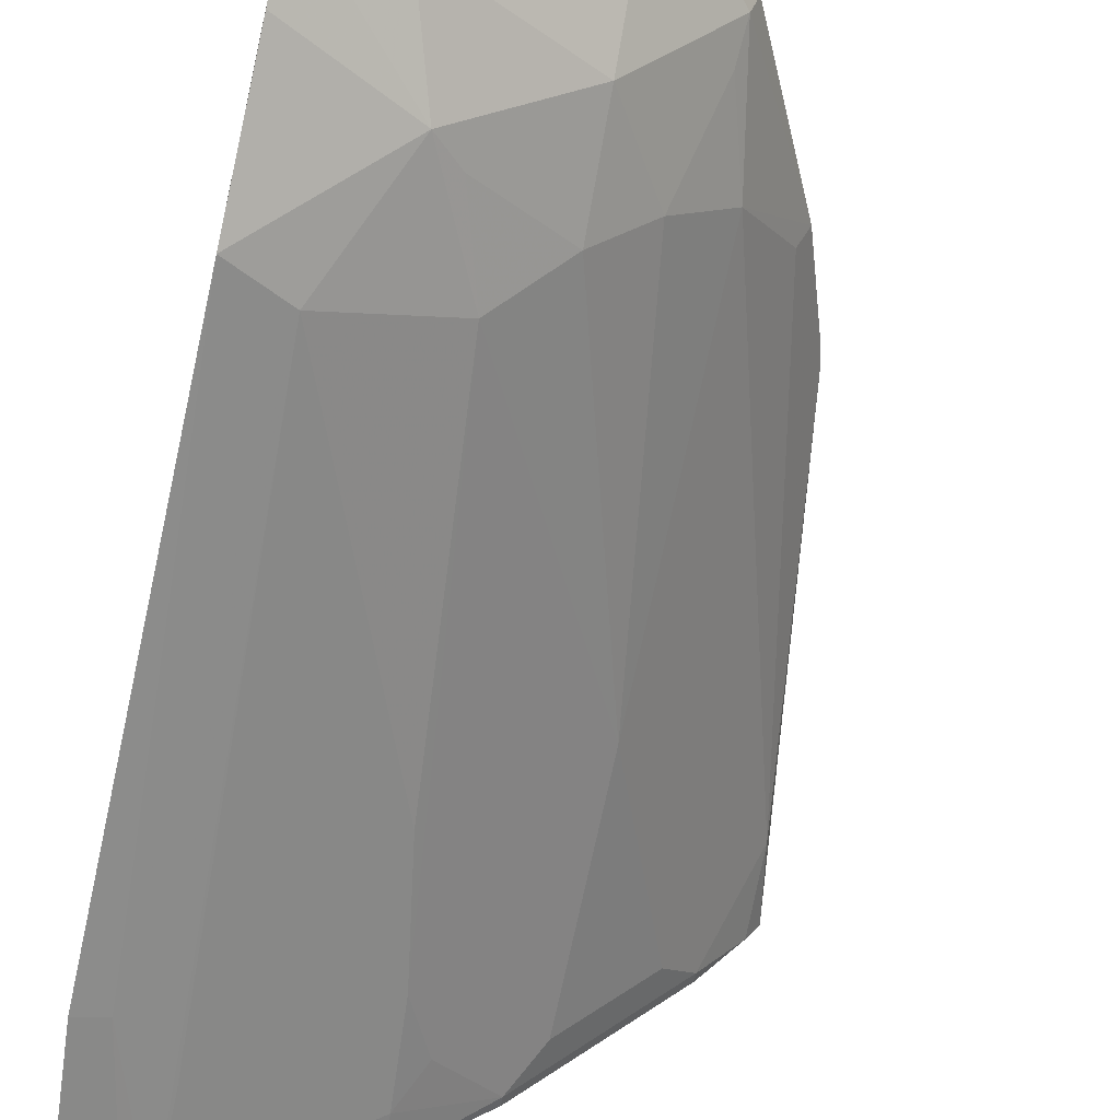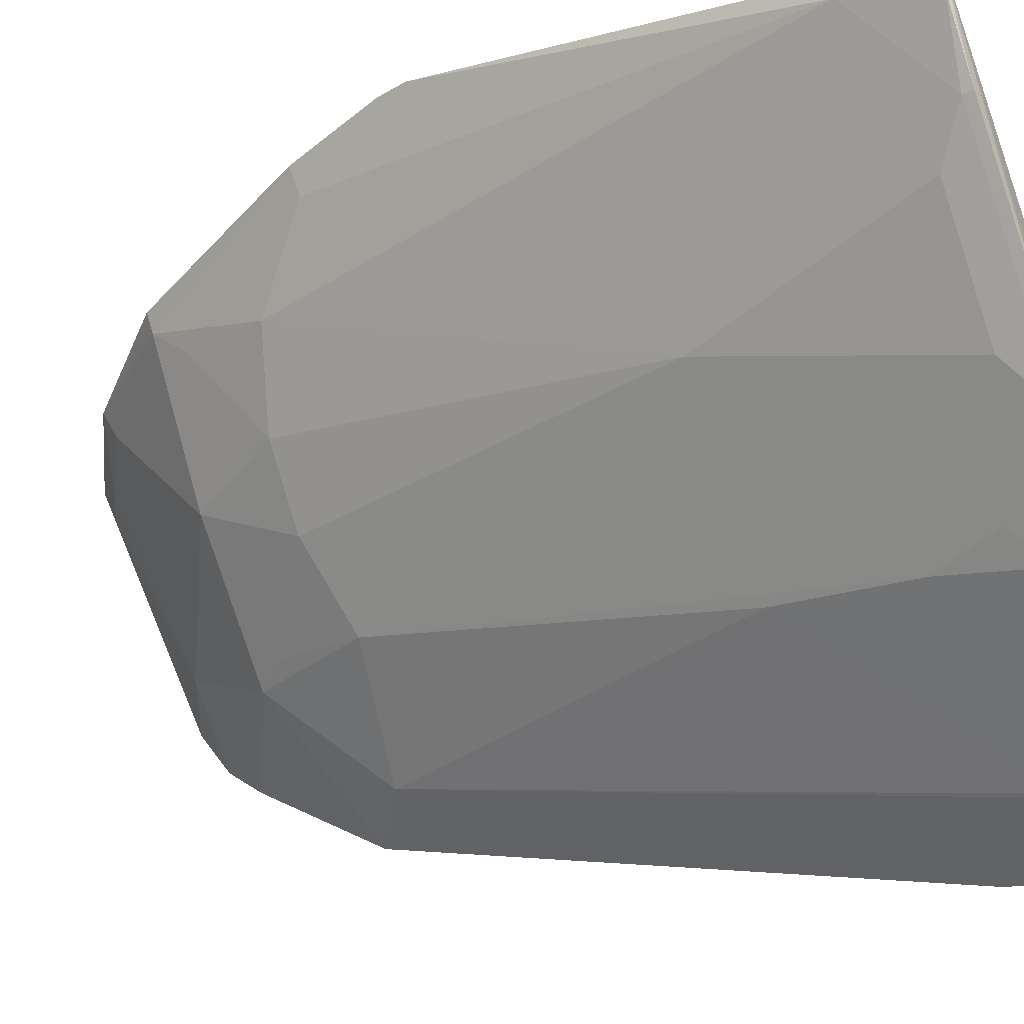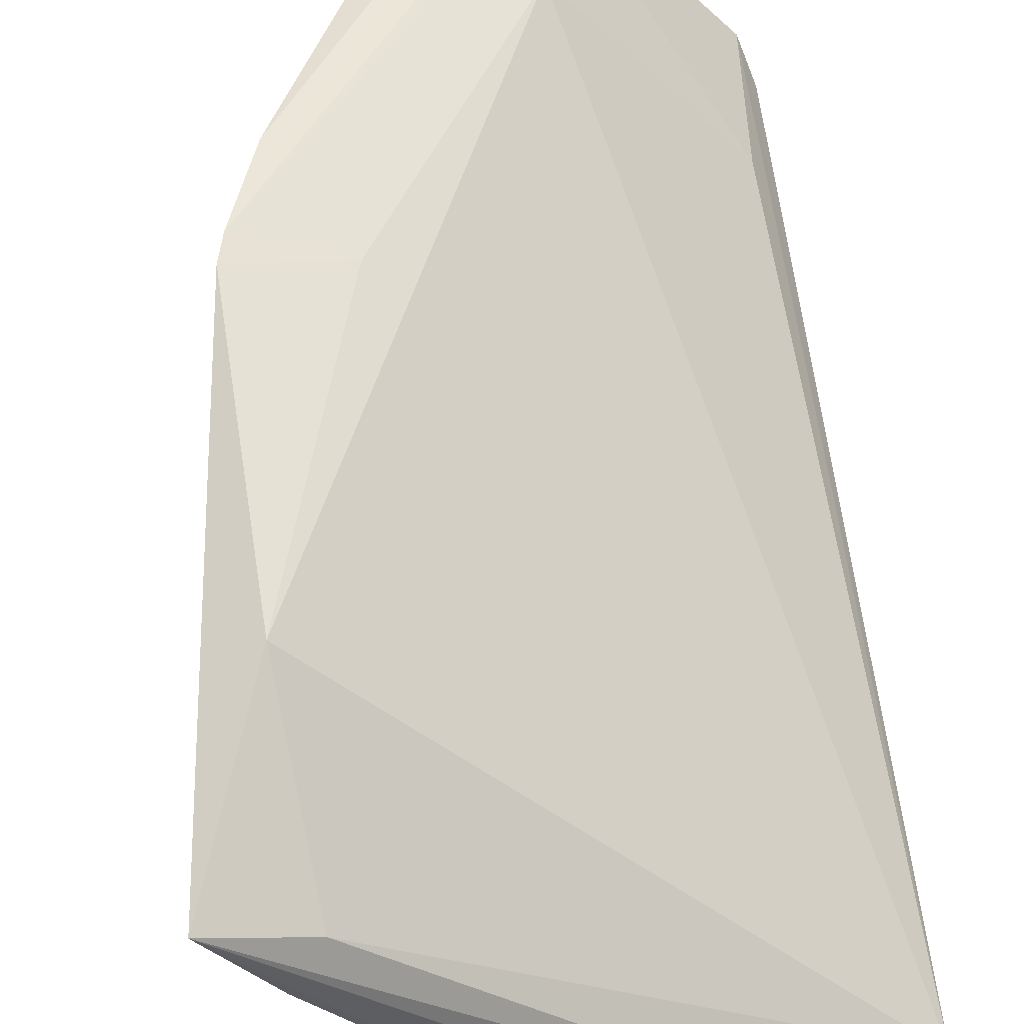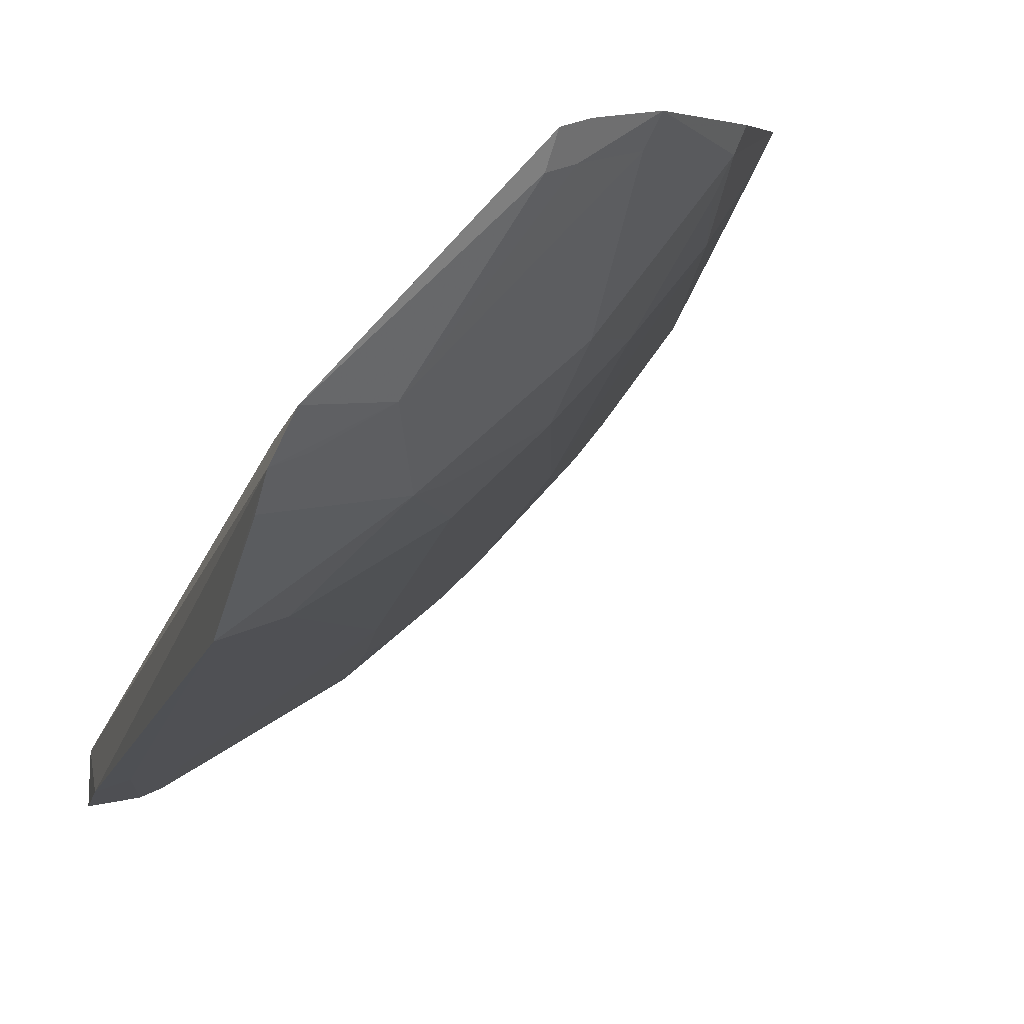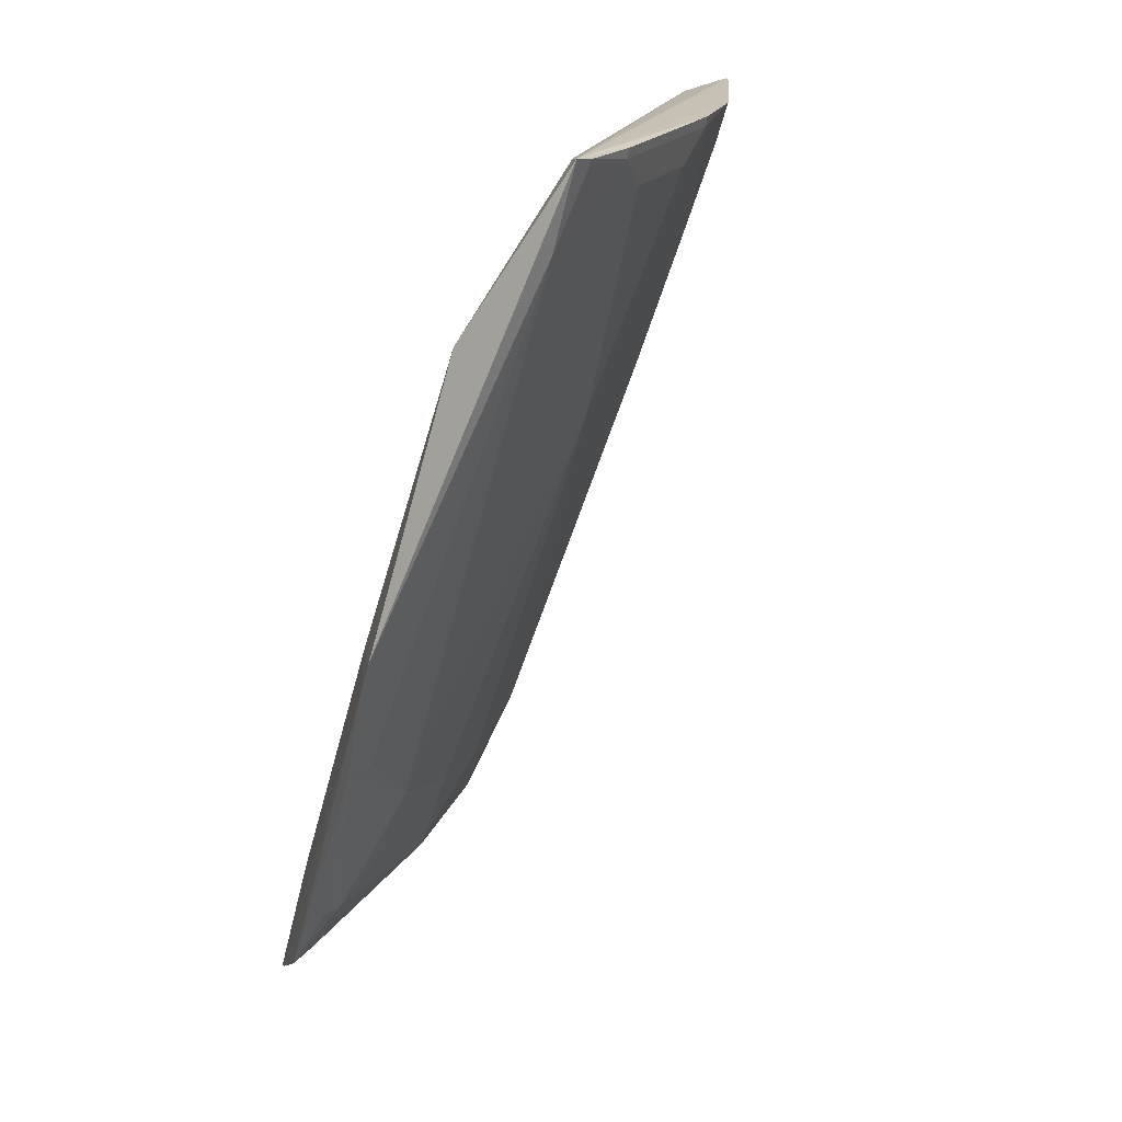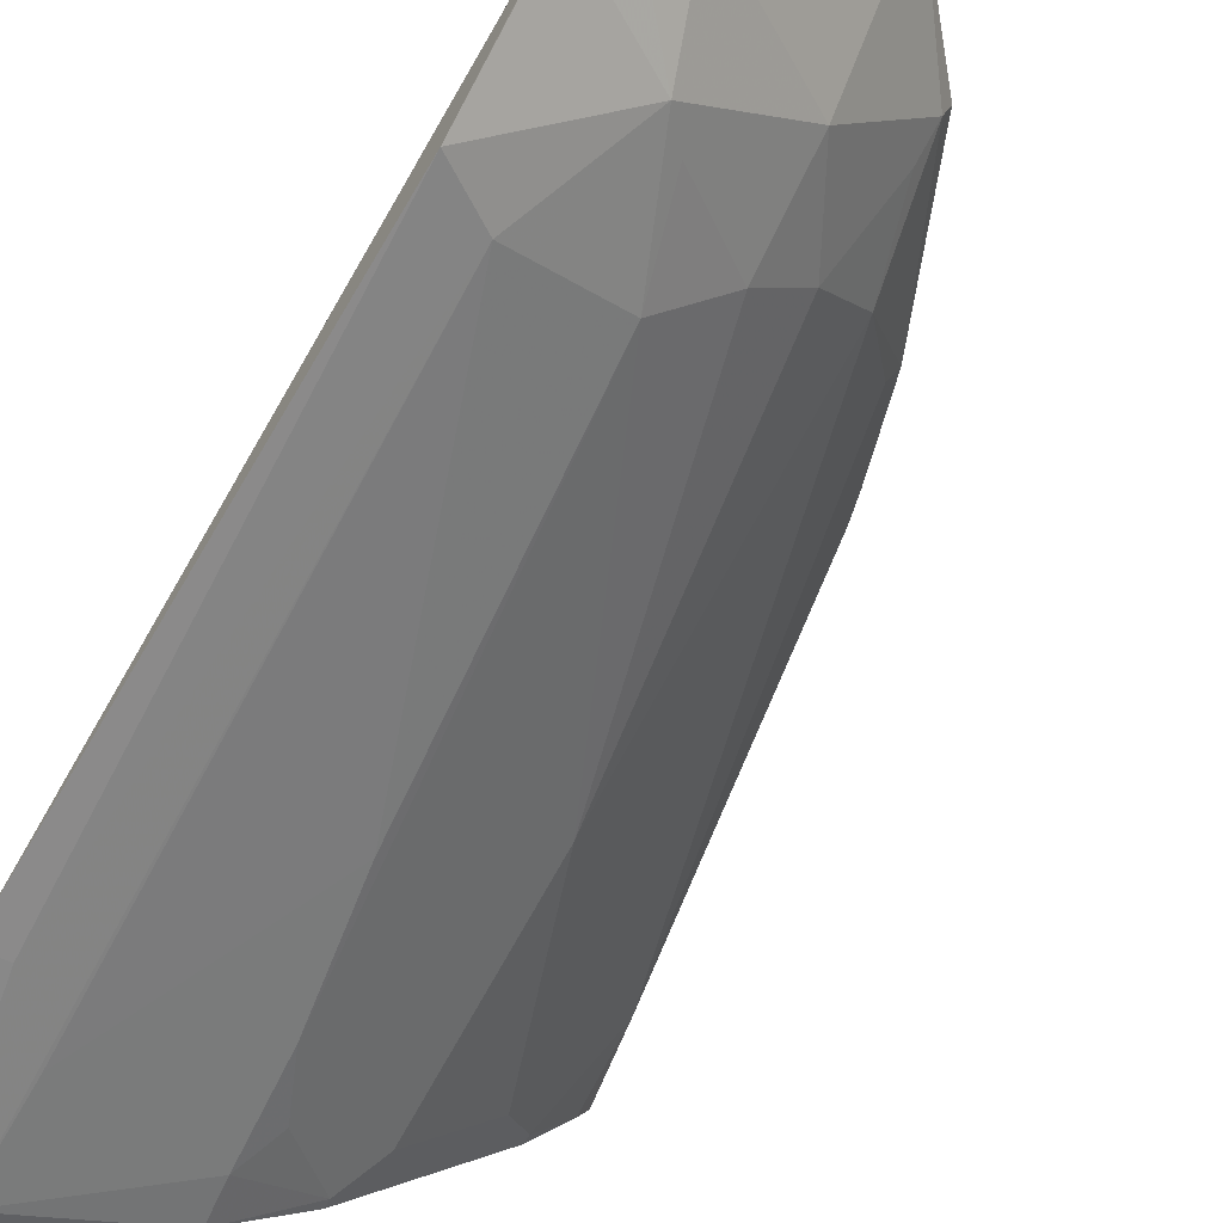
<metadata>
{"format":"obj","ext":"obj","renderer":"f3d","projection":"perspective","resolution":1024,"background":"white","views":[{"elev":-48.1,"azim":165.8,"up":"+Y"},{"elev":-41.9,"azim":-65.5,"up":"+Y"},{"elev":44.7,"azim":-9.9,"up":"+Y"},{"elev":5.2,"azim":162.7,"up":"+Y"},{"elev":18.2,"azim":-114.0,"up":"+Z"},{"elev":-55.2,"azim":146.0,"up":"+Y"}]}
</metadata>
<code>
v -0.1853 -0.4638 0.2503
v -0.152 -0.3125 -0.1272
v -0.1611 -0.4384 0.2213
v -0.3789 -0.2006 0.04506
v -0.2658 -0.2929 -0.05214
v -0.2441 -0.2122 -0.1077
v -0.414 -0.2781 0.2518
v -0.154 -0.4454 0.1693
v -0.1661 -0.2935 -0.09059
v -0.3143 -0.1984 -0.09864
v -0.1986 -0.4338 0.2468
v -0.313 -0.386 0.246
v -0.3234 -0.2356 -0.04102
v -0.3801 -0.2396 0.1746
v -0.1522 -0.2978 -0.1428
v -0.158 -0.4587 0.2101
v -0.1791 -0.3519 -0.05265
v -0.2434 -0.1991 -0.1591
v -0.3736 -0.2947 0.2455
v -0.2731 -0.4183 0.2503
v -0.4059 -0.2715 0.2136
v -0.2643 -0.2643 -0.09714
v -0.358 -0.1975 -0.01334
v -0.3309 -0.2154 0.03326
v -0.1512 -0.3565 -0.07045
v -0.1587 -0.2796 -0.1537
v -0.185 -0.4627 0.2443
v -0.3134 -0.3865 0.2503
v -0.2356 -0.3234 -0.04102
v -0.3688 -0.3265 0.2317
v -0.3108 -0.2077 -0.09714
v -0.2929 -0.2658 -0.05214
v -0.2077 -0.3108 -0.09714
v -0.2702 -0.1963 -0.144
v -0.3524 -0.2096 -0.01116
v -0.3748 -0.1984 0.03148
v -0.2317 -0.202 -0.1648
v -0.168 -0.4416 0.1707
v -0.195 -0.4594 0.2461
v -0.2662 -0.3983 0.1864
v -0.3242 -0.3242 0.126
v -0.386 -0.313 0.246
v -0.309 -0.2211 -0.08308
v -0.2211 -0.309 -0.08308
v -0.1918 -0.28 -0.1383
v -0.2289 -0.2148 -0.1601
v -0.1952 -0.4599 0.2503
v -0.2704 -0.4133 0.2311
v -0.2543 -0.3813 0.1258
v -0.3265 -0.3688 0.2317
v -0.4074 -0.2879 0.2503
v -0.1654 -0.294 -0.1393
v -0.2658 -0.2078 -0.1393
v -0.2406 -0.212 -0.1544
v -0.2812 -0.3992 0.2165
v -0.1941 -0.4426 0.2012
v -0.3865 -0.3134 0.2503
f 9 6 3
f 11 7 1
f 11 1 3
f 14 4 7
f 14 3 6
f 15 3 8
f 16 8 3
f 16 3 1
f 19 11 3
f 19 7 11
f 19 14 7
f 19 3 14
f 21 7 4
f 24 14 6
f 24 4 14
f 25 15 8
f 25 2 15
f 26 9 3
f 26 3 15
f 27 16 1
f 27 8 16
f 28 20 7
f 28 12 20
f 31 23 10
f 31 13 23
f 32 22 5
f 32 31 22
f 33 2 25
f 33 25 17
f 33 17 29
f 33 5 22
f 34 10 23
f 34 31 10
f 35 23 13
f 35 13 21
f 35 21 4
f 36 4 24
f 36 18 34
f 36 34 23
f 36 35 4
f 36 23 35
f 37 24 6
f 37 36 24
f 37 18 36
f 37 6 9
f 37 9 26
f 38 25 8
f 38 8 27
f 38 17 25
f 39 38 27
f 39 17 38
f 39 27 1
f 41 5 29
f 41 32 5
f 41 13 32
f 41 30 21
f 41 21 13
f 42 21 30
f 42 30 12
f 43 32 13
f 43 13 31
f 43 31 32
f 44 33 29
f 44 29 5
f 44 5 33
f 45 26 15
f 45 33 22
f 46 18 37
f 46 37 26
f 46 26 45
f 47 39 1
f 47 20 39
f 47 1 7
f 47 7 20
f 48 20 12
f 48 40 39
f 48 39 20
f 49 40 29
f 49 29 17
f 49 39 40
f 50 12 30
f 50 30 41
f 50 41 29
f 50 29 40
f 51 7 21
f 51 21 42
f 52 45 15
f 52 33 45
f 52 15 2
f 52 2 33
f 53 45 22
f 53 22 31
f 53 31 34
f 54 34 18
f 54 18 46
f 54 53 34
f 54 46 45
f 54 45 53
f 55 48 12
f 55 40 48
f 55 50 40
f 55 12 50
f 56 49 17
f 56 17 39
f 56 39 49
f 57 51 42
f 57 28 7
f 57 7 51
f 57 42 12
f 57 12 28

</code>
